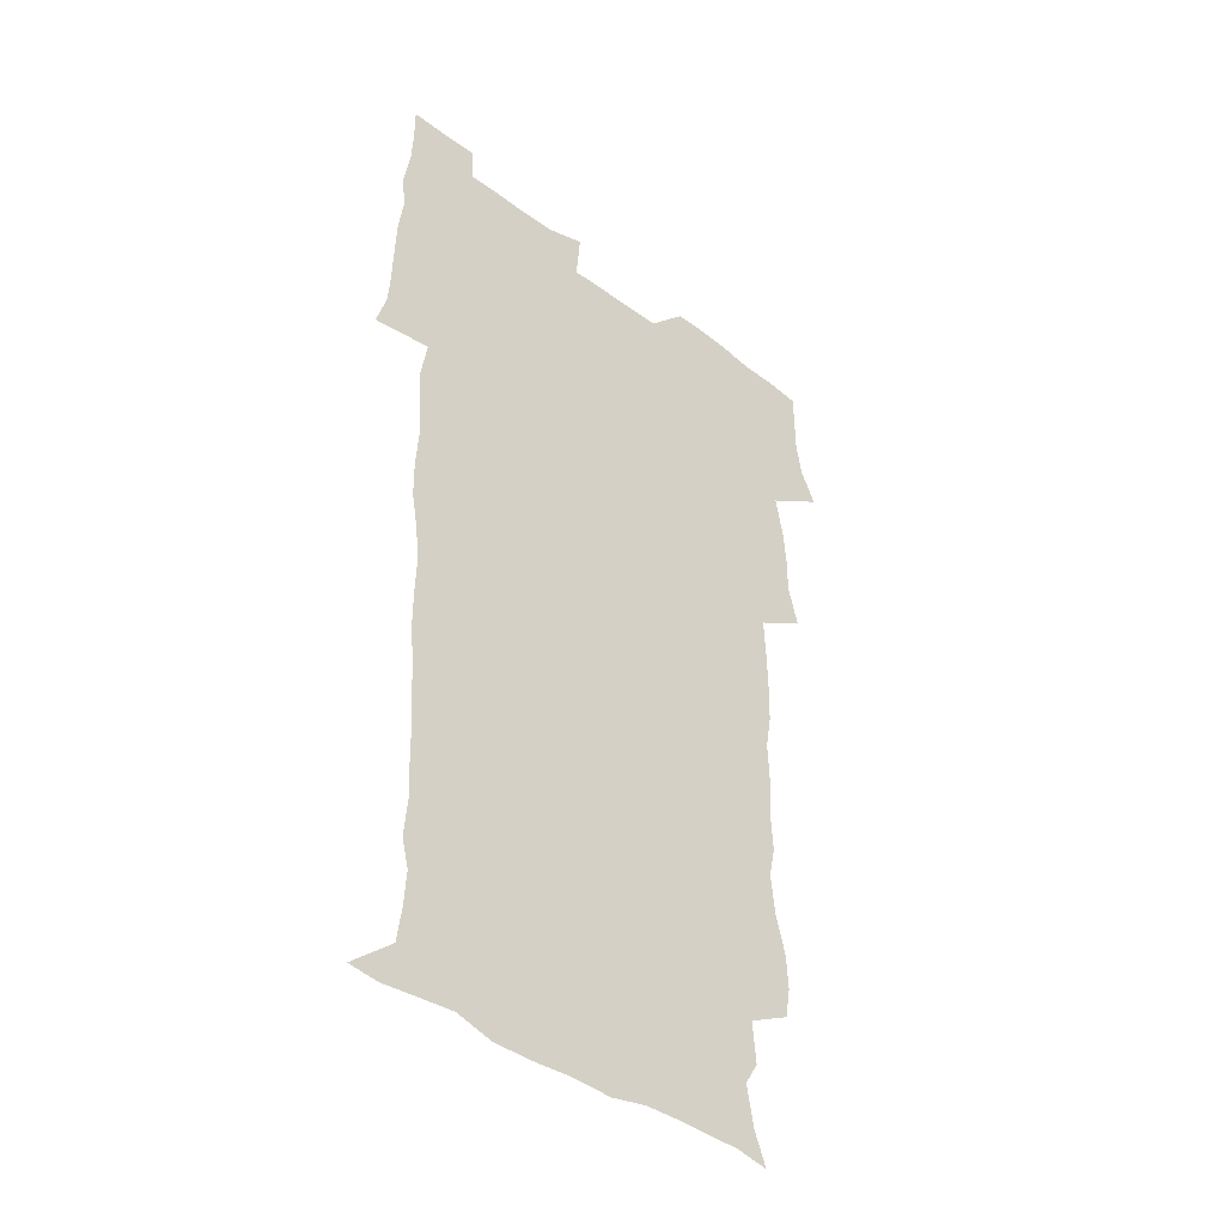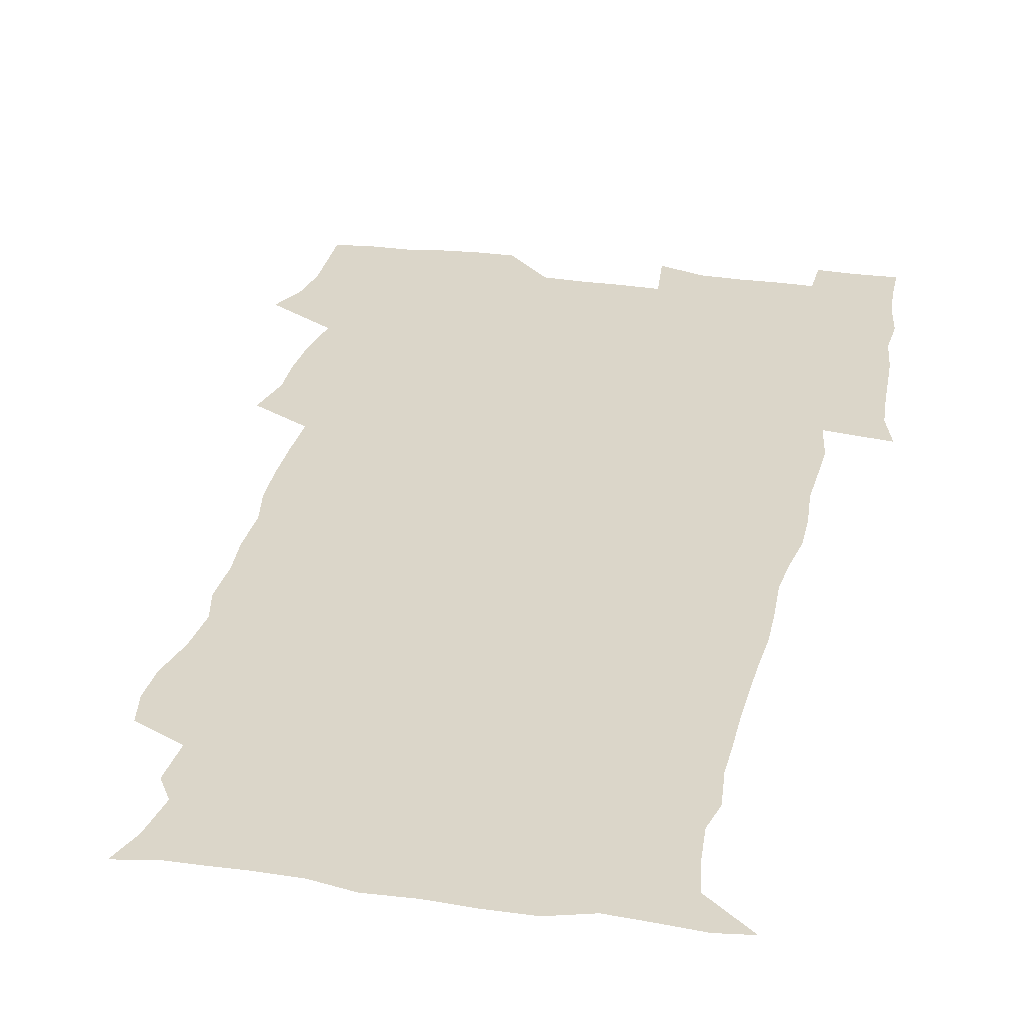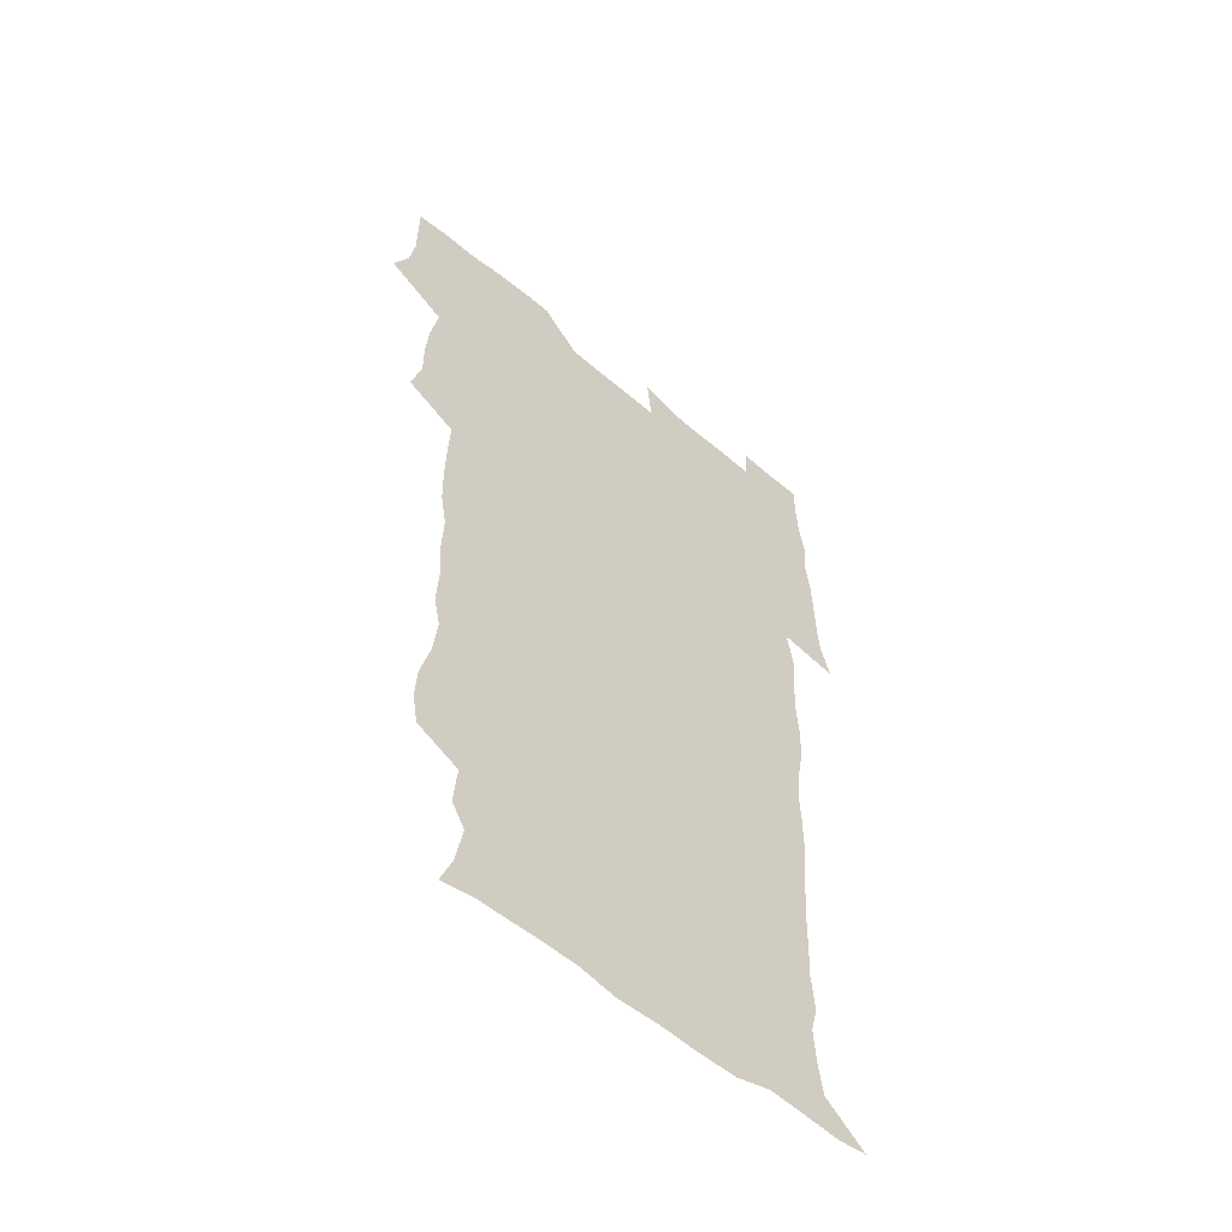
<metadata>
{"format":"obj","ext":"obj","renderer":"f3d","projection":"perspective","resolution":1024,"background":"white","views":[{"elev":-41.4,"azim":137.5,"up":"+Y"},{"elev":30.1,"azim":11.6,"up":"+Z"},{"elev":-55.9,"azim":-41.6,"up":"+Y"}]}
</metadata>
<code>
v 471.3 525.8 0
v 478.2 540.2 0
v 480.6 554.9 0
v 480.7 569.8 0
v 480.8 584.7 0
v 487.6 443.3 0
v 492.1 460.6 0
v 492.1 475.5 0
v 493.3 491.7 0
v 496.8 510 0
v 497.7 524.8 0
v 496.6 539.7 0
v 497.2 554.2 0
v 498.3 568.3 0
v 495.4 586.2 0
v 507.9 240 0
v 505.7 252.9 0
v 506.5 267.1 0
v 510.8 284.1 0
v 512.7 300.9 0
v 509.9 314.3 0
v 510.9 331.5 0
v 509.9 347.2 0
v 510.7 365 0
v 508.1 379.8 0
v 507.8 396.1 0
v 508.2 413.3 0
v 509.1 431.2 0
v 508.3 446.9 0
v 510.3 463.3 0
v 508.5 477.7 0
v 510.9 494.3 0
v 512.2 509.9 0
v 512.8 524.7 0
v 510.9 539.8 0
v 513.8 554.1 0
v 512.4 569.4 0
v 510.5 586 0
v 522.3 172.7 0
v 527.5 186.1 0
v 530.5 203.4 0
v 524.8 213.1 0
v 526.3 230.6 0
v 528.1 248.3 0
v 531.3 265.8 0
v 531.4 280.9 0
v 530.6 295.4 0
v 530.9 310.7 0
v 529.5 325 0
v 529.1 340.4 0
v 528.4 355.6 0
v 528.5 371.7 0
v 527.8 387.2 0
v 526.8 402.4 0
v 526.1 417.9 0
v 527.5 434.8 0
v 526.6 449.8 0
v 527.7 465.5 0
v 526.6 480.2 0
v 528.7 496 0
v 527.6 510.5 0
v 527.6 525.2 0
v 528.4 539.8 0
v 528.1 554.4 0
v 526.7 570.3 0
v 524.6 588.1 0
v 536.4 175.4 0
v 536.8 184.8 0
v 544 208.7 0
v 543 222.7 0
v 543.5 238.1 0
v 546.3 255.9 0
v 546.8 271.1 0
v 546.8 286 0
v 547.1 301.4 0
v 545.9 315.2 0
v 544.9 329.7 0
v 546.9 347.5 0
v 545.3 360.8 0
v 544.7 375.9 0
v 544.4 391.2 0
v 543.4 405.9 0
v 543 421.2 0
v 542.2 435.9 0
v 542.9 451.6 0
v 543.3 466.9 0
v 543.4 481.8 0
v 543.5 496.5 0
v 543.5 510.9 0
v 544.1 525.3 0
v 543.8 539.4 0
v 543.7 553.2 0
v 541 571 0
v 538.7 589.1 0
v 548.2 175.4 0
v 554 193.2 0
v 558.1 212.1 0
v 559.9 229 0
v 561.6 245.7 0
v 561.8 260.4 0
v 561.3 274.4 0
v 561.4 289.4 0
v 560.9 303.6 0
v 560.2 318 0
v 560 333.1 0
v 559.6 347.3 0
v 560 363.4 0
v 559.7 378.4 0
v 558.9 392.8 0
v 559.6 408.9 0
v 558.8 423.2 0
v 558.5 438 0
v 558.3 452.9 0
v 558.7 468 0
v 558.9 482.6 0
v 558.7 496.9 0
v 558.7 511.2 0
v 558.5 525.4 0
v 558.5 539.4 0
v 557.7 553.8 0
v 555.6 570.4 0
v 553 588.9 0
v 562.7 175.8 0
v 568.8 194.6 0
v 573.6 216.6 0
v 574.7 232.1 0
v 575 246.9 0
v 575.3 261.8 0
v 575.5 276.8 0
v 574.9 290.6 0
v 574.5 304.9 0
v 574.6 320.3 0
v 574.6 335.3 0
v 574.5 350 0
v 575.1 366.2 0
v 574.3 380.1 0
v 573.1 393.8 0
v 573.6 409.4 0
v 573 423.4 0
v 573.7 439.7 0
v 573.3 453.9 0
v 573.1 468.3 0
v 573.1 482.7 0
v 572.9 497 0
v 573.1 511.4 0
v 573.2 525.5 0
v 573.1 539.3 0
v 571.9 554.5 0
v 569.7 571.3 0
v 579.2 175.4 0
v 582.2 190 0
v 586.6 215.4 0
v 588.3 233.7 0
v 588.9 248.8 0
v 588.4 261.6 0
v 588.8 277.6 0
v 588.4 291.5 0
v 588.3 306.3 0
v 588.6 322.1 0
v 588.3 336 0
v 587.9 348.8 0
v 588.5 367 0
v 588.7 381.9 0
v 587.9 395.4 0
v 587.6 409.8 0
v 586.7 423.3 0
v 587.6 439.7 0
v 587.6 454.3 0
v 587.5 468.6 0
v 587.5 483 0
v 587.6 497.4 0
v 587.7 511.6 0
v 587.4 525.7 0
v 587.2 539.6 0
v 586.6 554.5 0
v 585.2 570.6 0
v 594.8 172.2 0
v 598.7 194.3 0
v 600.6 215.4 0
v 601.7 234 0
v 601.9 248.7 0
v 601.6 261.5 0
v 602.1 278.2 0
v 602 292 0
v 602.1 307.3 0
v 602 321.3 0
v 602 335.6 0
v 602.3 350.9 0
v 602.1 365.7 0
v 602.1 382.3 0
v 602 396 0
v 601.8 410.5 0
v 601.6 424.8 0
v 601.7 439.5 0
v 601.8 454.8 0
v 601.9 469.2 0
v 601.7 483.2 0
v 601.8 497.7 0
v 602 511.9 0
v 601.7 525.8 0
v 601.4 540.4 0
v 601.2 554.7 0
v 600.4 570.5 0
v 612.3 172.9 0
v 614.2 196.7 0
v 614.7 214.1 0
v 615 233 0
v 615.1 249 0
v 615.3 263.1 0
v 615.6 277 0
v 615.7 292.9 0
v 615.5 307.2 0
v 615.4 322.3 0
v 615.6 334.3 0
v 616.1 352.5 0
v 615.9 366.7 0
v 616 380.8 0
v 615.9 396.2 0
v 615.8 410.3 0
v 615.8 425.5 0
v 615.8 439.5 0
v 615.7 455.1 0
v 615.8 469.1 0
v 615.8 483.2 0
v 615.9 497.6 0
v 615.9 511.9 0
v 615.9 525.9 0
v 616 539.9 0
v 615.7 554.8 0
v 615.5 569.9 0
v 613.7 591.5 0
v 629.5 172 0
v 629 196.7 0
v 628.8 215.9 0
v 628.7 231.9 0
v 628.7 247 0
v 628.7 261.6 0
v 629.5 275.1 0
v 628.9 293.1 0
v 629 307.4 0
v 629.3 321.3 0
v 629.6 337.5 0
v 629.6 352.4 0
v 629.6 366.7 0
v 629.8 380.8 0
v 629.7 395.9 0
v 629.8 410.4 0
v 630 424.7 0
v 629.9 439.8 0
v 630 454.4 0
v 629.8 469 0
v 629.8 483.3 0
v 630.3 497.3 0
v 629.9 512 0
v 630.2 526 0
v 630.1 540.2 0
v 630.1 554.6 0
v 630 570.5 0
v 630.5 585.8 0
v 646.3 172.1 0
v 644.1 194.8 0
v 642.5 215.3 0
v 642 231.7 0
v 642.6 245 0
v 643.4 257.8 0
v 642.9 275.1 0
v 642.9 290.4 0
v 642.5 306.2 0
v 643.4 319.5 0
v 643 336.6 0
v 643.3 351.2 0
v 643.3 365.9 0
v 643.8 380.1 0
v 644.2 394.6 0
v 644.2 409.5 0
v 644.1 424.6 0
v 644.4 439 0
v 644.4 453.8 0
v 644.2 468.6 0
v 644.5 482.9 0
v 644.4 497.4 0
v 644.9 511.6 0
v 644.3 526.3 0
v 644.4 540.4 0
v 644.6 554.9 0
v 644.8 570.8 0
v 645.4 585 0
v 661.8 176.6 0
v 659 194.2 0
v 656.5 213.4 0
v 655.9 229.2 0
v 656.2 243.6 0
v 656.1 259.2 0
v 657.1 272.6 0
v 656.5 288.9 0
v 657 303.4 0
v 656.8 319.4 0
v 657.7 333.5 0
v 658.1 348.2 0
v 657.9 363.6 0
v 657.7 379 0
v 658.8 393.2 0
v 658.8 408.3 0
v 658.8 423.4 0
v 659 438.3 0
v 658.9 453.3 0
v 659.1 468 0
v 659.1 482.6 0
v 658.4 497.5 0
v 659 511.6 0
v 658.9 526.1 0
v 659.2 540.6 0
v 659.3 555.2 0
v 659.7 570.1 0
v 660.1 585.2 0
v 677.4 175.6 0
v 675.1 190.3 0
v 671.8 208.8 0
v 670.7 224.9 0
v 671 239.6 0
v 670.9 254.7 0
v 671.2 269.5 0
v 671 285.2 0
v 671.4 300.1 0
v 671.1 316.1 0
v 671.9 330.7 0
v 672.5 345.6 0
v 672.5 361 0
v 673.8 375.4 0
v 675.9 389.4 0
v 674.6 405.9 0
v 675.3 420.8 0
v 674.6 436.7 0
v 675.2 451.7 0
v 674.8 467 0
v 674.8 481.7 0
v 674.5 496.5 0
v 673.5 511.4 0
v 674.6 525.7 0
v 673.3 540.9 0
v 673.8 555 0
v 674.2 569.2 0
v 674.9 584.7 0
v 675.7 600.1 0
v 692.7 174.3 0
v 687.6 191.3 0
v 685.6 206 0
v 684.7 220.9 0
v 687.6 232.8 0
v 686.2 249.1 0
v 686.8 263.6 0
v 687.1 278.8 0
v 687.9 293.6 0
v 688.8 308.6 0
v 690 323.4 0
v 690 339.2 0
v 689.4 355.8 0
v 691.2 370.5 0
v 693.7 384.8 0
v 693.9 400.5 0
v 692.7 417.3 0
v 693.7 433.1 0
v 694.6 448.9 0
v 691.8 465.9 0
v 692.4 479.9 0
v 693.2 494.2 0
v 690.9 509.9 0
v 691.4 524.5 0
v 689.8 540 0
v 689.1 554.7 0
v 688.8 569.1 0
v 690.1 584 0
v 690.9 599.3 0
v 705.5 176 0
v 717.5 462.2 0
v 712.9 477.5 0
v 712 491.9 0
v 711.6 506.8 0
v 711.1 522 0
v 709 538 0
v 710.3 553.3 0
v 707.7 569.1 0
v 706.9 584.4 0
v 706.9 599.5 0
f 10 11 1
f 1 11 2
f 11 12 2
f 2 12 3
f 12 13 3
f 3 13 4
f 13 14 4
f 4 14 5
f 14 15 5
f 28 29 6
f 6 29 7
f 29 30 7
f 7 30 8
f 30 31 8
f 8 31 9
f 31 32 9
f 9 32 10
f 32 33 10
f 10 33 11
f 33 34 11
f 11 34 12
f 34 35 12
f 12 35 13
f 35 36 13
f 13 36 14
f 36 37 14
f 14 37 15
f 37 38 15
f 43 44 16
f 16 44 17
f 44 45 17
f 17 45 18
f 45 46 18
f 18 46 19
f 46 47 19
f 19 47 20
f 47 48 20
f 20 48 21
f 48 49 21
f 21 49 22
f 49 50 22
f 22 50 23
f 50 51 23
f 23 51 24
f 51 52 24
f 24 52 25
f 52 53 25
f 25 53 26
f 53 54 26
f 26 54 27
f 54 55 27
f 27 55 28
f 55 56 28
f 28 56 29
f 56 57 29
f 29 57 30
f 57 58 30
f 30 58 31
f 58 59 31
f 31 59 32
f 59 60 32
f 32 60 33
f 60 61 33
f 33 61 34
f 61 62 34
f 34 62 35
f 62 63 35
f 35 63 36
f 63 64 36
f 36 64 37
f 64 65 37
f 37 65 38
f 65 66 38
f 39 67 40
f 67 68 40
f 40 68 41
f 68 69 41
f 41 69 42
f 69 70 42
f 42 70 43
f 70 71 43
f 43 71 44
f 71 72 44
f 44 72 45
f 72 73 45
f 45 73 46
f 73 74 46
f 46 74 47
f 74 75 47
f 47 75 48
f 75 76 48
f 48 76 49
f 76 77 49
f 49 77 50
f 77 78 50
f 50 78 51
f 78 79 51
f 51 79 52
f 79 80 52
f 52 80 53
f 80 81 53
f 53 81 54
f 81 82 54
f 54 82 55
f 82 83 55
f 55 83 56
f 83 84 56
f 56 84 57
f 84 85 57
f 57 85 58
f 85 86 58
f 58 86 59
f 86 87 59
f 59 87 60
f 87 88 60
f 60 88 61
f 88 89 61
f 61 89 62
f 89 90 62
f 62 90 63
f 90 91 63
f 63 91 64
f 91 92 64
f 64 92 65
f 92 93 65
f 65 93 66
f 93 94 66
f 67 95 68
f 95 96 68
f 68 96 69
f 96 97 69
f 69 97 70
f 97 98 70
f 70 98 71
f 98 99 71
f 71 99 72
f 99 100 72
f 72 100 73
f 100 101 73
f 73 101 74
f 101 102 74
f 74 102 75
f 102 103 75
f 75 103 76
f 103 104 76
f 76 104 77
f 104 105 77
f 77 105 78
f 105 106 78
f 78 106 79
f 106 107 79
f 79 107 80
f 107 108 80
f 80 108 81
f 108 109 81
f 81 109 82
f 109 110 82
f 82 110 83
f 110 111 83
f 83 111 84
f 111 112 84
f 84 112 85
f 112 113 85
f 85 113 86
f 113 114 86
f 86 114 87
f 114 115 87
f 87 115 88
f 115 116 88
f 88 116 89
f 116 117 89
f 89 117 90
f 117 118 90
f 90 118 91
f 118 119 91
f 91 119 92
f 119 120 92
f 92 120 93
f 120 121 93
f 93 121 94
f 121 122 94
f 95 123 96
f 123 124 96
f 96 124 97
f 124 125 97
f 97 125 98
f 125 126 98
f 98 126 99
f 126 127 99
f 99 127 100
f 127 128 100
f 100 128 101
f 128 129 101
f 101 129 102
f 129 130 102
f 102 130 103
f 130 131 103
f 103 131 104
f 131 132 104
f 104 132 105
f 132 133 105
f 105 133 106
f 133 134 106
f 106 134 107
f 134 135 107
f 107 135 108
f 135 136 108
f 108 136 109
f 136 137 109
f 109 137 110
f 137 138 110
f 110 138 111
f 138 139 111
f 111 139 112
f 139 140 112
f 112 140 113
f 140 141 113
f 113 141 114
f 141 142 114
f 114 142 115
f 142 143 115
f 115 143 116
f 143 144 116
f 116 144 117
f 144 145 117
f 117 145 118
f 145 146 118
f 118 146 119
f 146 147 119
f 119 147 120
f 147 148 120
f 120 148 121
f 148 149 121
f 121 149 122
f 123 150 124
f 150 151 124
f 124 151 125
f 151 152 125
f 125 152 126
f 152 153 126
f 126 153 127
f 153 154 127
f 127 154 128
f 154 155 128
f 128 155 129
f 155 156 129
f 129 156 130
f 156 157 130
f 130 157 131
f 157 158 131
f 131 158 132
f 158 159 132
f 132 159 133
f 159 160 133
f 133 160 134
f 160 161 134
f 134 161 135
f 161 162 135
f 135 162 136
f 162 163 136
f 136 163 137
f 163 164 137
f 137 164 138
f 164 165 138
f 138 165 139
f 165 166 139
f 139 166 140
f 166 167 140
f 140 167 141
f 167 168 141
f 141 168 142
f 168 169 142
f 142 169 143
f 169 170 143
f 143 170 144
f 170 171 144
f 144 171 145
f 171 172 145
f 145 172 146
f 172 173 146
f 146 173 147
f 173 174 147
f 147 174 148
f 174 175 148
f 148 175 149
f 175 176 149
f 150 177 151
f 177 178 151
f 151 178 152
f 178 179 152
f 152 179 153
f 179 180 153
f 153 180 154
f 180 181 154
f 154 181 155
f 181 182 155
f 155 182 156
f 182 183 156
f 156 183 157
f 183 184 157
f 157 184 158
f 184 185 158
f 158 185 159
f 185 186 159
f 159 186 160
f 186 187 160
f 160 187 161
f 187 188 161
f 161 188 162
f 188 189 162
f 162 189 163
f 189 190 163
f 163 190 164
f 190 191 164
f 164 191 165
f 191 192 165
f 165 192 166
f 192 193 166
f 166 193 167
f 193 194 167
f 167 194 168
f 194 195 168
f 168 195 169
f 195 196 169
f 169 196 170
f 196 197 170
f 170 197 171
f 197 198 171
f 171 198 172
f 198 199 172
f 172 199 173
f 199 200 173
f 173 200 174
f 200 201 174
f 174 201 175
f 201 202 175
f 175 202 176
f 202 203 176
f 177 204 178
f 204 205 178
f 178 205 179
f 205 206 179
f 179 206 180
f 206 207 180
f 180 207 181
f 207 208 181
f 181 208 182
f 208 209 182
f 182 209 183
f 209 210 183
f 183 210 184
f 210 211 184
f 184 211 185
f 211 212 185
f 185 212 186
f 212 213 186
f 186 213 187
f 213 214 187
f 187 214 188
f 214 215 188
f 188 215 189
f 215 216 189
f 189 216 190
f 216 217 190
f 190 217 191
f 217 218 191
f 191 218 192
f 218 219 192
f 192 219 193
f 219 220 193
f 193 220 194
f 220 221 194
f 194 221 195
f 221 222 195
f 195 222 196
f 222 223 196
f 196 223 197
f 223 224 197
f 197 224 198
f 224 225 198
f 198 225 199
f 225 226 199
f 199 226 200
f 226 227 200
f 200 227 201
f 227 228 201
f 201 228 202
f 228 229 202
f 202 229 203
f 229 230 203
f 204 232 205
f 232 233 205
f 205 233 206
f 233 234 206
f 206 234 207
f 234 235 207
f 207 235 208
f 235 236 208
f 208 236 209
f 236 237 209
f 209 237 210
f 237 238 210
f 210 238 211
f 238 239 211
f 211 239 212
f 239 240 212
f 212 240 213
f 240 241 213
f 213 241 214
f 241 242 214
f 214 242 215
f 242 243 215
f 215 243 216
f 243 244 216
f 216 244 217
f 244 245 217
f 217 245 218
f 245 246 218
f 218 246 219
f 246 247 219
f 219 247 220
f 247 248 220
f 220 248 221
f 248 249 221
f 221 249 222
f 249 250 222
f 222 250 223
f 250 251 223
f 223 251 224
f 251 252 224
f 224 252 225
f 252 253 225
f 225 253 226
f 253 254 226
f 226 254 227
f 254 255 227
f 227 255 228
f 255 256 228
f 228 256 229
f 256 257 229
f 229 257 230
f 257 258 230
f 230 258 231
f 258 259 231
f 232 260 233
f 260 261 233
f 233 261 234
f 261 262 234
f 234 262 235
f 262 263 235
f 235 263 236
f 263 264 236
f 236 264 237
f 264 265 237
f 237 265 238
f 265 266 238
f 238 266 239
f 266 267 239
f 239 267 240
f 267 268 240
f 240 268 241
f 268 269 241
f 241 269 242
f 269 270 242
f 242 270 243
f 270 271 243
f 243 271 244
f 271 272 244
f 244 272 245
f 272 273 245
f 245 273 246
f 273 274 246
f 246 274 247
f 274 275 247
f 247 275 248
f 275 276 248
f 248 276 249
f 276 277 249
f 249 277 250
f 277 278 250
f 250 278 251
f 278 279 251
f 251 279 252
f 279 280 252
f 252 280 253
f 280 281 253
f 253 281 254
f 281 282 254
f 254 282 255
f 282 283 255
f 255 283 256
f 283 284 256
f 256 284 257
f 284 285 257
f 257 285 258
f 285 286 258
f 258 286 259
f 286 287 259
f 260 288 261
f 288 289 261
f 261 289 262
f 289 290 262
f 262 290 263
f 290 291 263
f 263 291 264
f 291 292 264
f 264 292 265
f 292 293 265
f 265 293 266
f 293 294 266
f 266 294 267
f 294 295 267
f 267 295 268
f 295 296 268
f 268 296 269
f 296 297 269
f 269 297 270
f 297 298 270
f 270 298 271
f 298 299 271
f 271 299 272
f 299 300 272
f 272 300 273
f 300 301 273
f 273 301 274
f 301 302 274
f 274 302 275
f 302 303 275
f 275 303 276
f 303 304 276
f 276 304 277
f 304 305 277
f 277 305 278
f 305 306 278
f 278 306 279
f 306 307 279
f 279 307 280
f 307 308 280
f 280 308 281
f 308 309 281
f 281 309 282
f 309 310 282
f 282 310 283
f 310 311 283
f 283 311 284
f 311 312 284
f 284 312 285
f 312 313 285
f 285 313 286
f 313 314 286
f 286 314 287
f 314 315 287
f 288 316 289
f 316 317 289
f 289 317 290
f 317 318 290
f 290 318 291
f 318 319 291
f 291 319 292
f 319 320 292
f 292 320 293
f 320 321 293
f 293 321 294
f 321 322 294
f 294 322 295
f 322 323 295
f 295 323 296
f 323 324 296
f 296 324 297
f 324 325 297
f 297 325 298
f 325 326 298
f 298 326 299
f 326 327 299
f 299 327 300
f 327 328 300
f 300 328 301
f 328 329 301
f 301 329 302
f 329 330 302
f 302 330 303
f 330 331 303
f 303 331 304
f 331 332 304
f 304 332 305
f 332 333 305
f 305 333 306
f 333 334 306
f 306 334 307
f 334 335 307
f 307 335 308
f 335 336 308
f 308 336 309
f 336 337 309
f 309 337 310
f 337 338 310
f 310 338 311
f 338 339 311
f 311 339 312
f 339 340 312
f 312 340 313
f 340 341 313
f 313 341 314
f 341 342 314
f 314 342 315
f 342 343 315
f 316 345 317
f 345 346 317
f 317 346 318
f 346 347 318
f 318 347 319
f 347 348 319
f 319 348 320
f 348 349 320
f 320 349 321
f 349 350 321
f 321 350 322
f 350 351 322
f 322 351 323
f 351 352 323
f 323 352 324
f 352 353 324
f 324 353 325
f 353 354 325
f 325 354 326
f 354 355 326
f 326 355 327
f 355 356 327
f 327 356 328
f 356 357 328
f 328 357 329
f 357 358 329
f 329 358 330
f 358 359 330
f 330 359 331
f 359 360 331
f 331 360 332
f 360 361 332
f 332 361 333
f 361 362 333
f 333 362 334
f 362 363 334
f 334 363 335
f 363 364 335
f 335 364 336
f 364 365 336
f 336 365 337
f 365 366 337
f 337 366 338
f 366 367 338
f 338 367 339
f 367 368 339
f 339 368 340
f 368 369 340
f 340 369 341
f 369 370 341
f 341 370 342
f 370 371 342
f 342 371 343
f 371 372 343
f 343 372 344
f 372 373 344
f 345 374 346
f 364 375 365
f 375 376 365
f 365 376 366
f 376 377 366
f 366 377 367
f 377 378 367
f 367 378 368
f 378 379 368
f 368 379 369
f 379 380 369
f 369 380 370
f 380 381 370
f 370 381 371
f 381 382 371
f 371 382 372
f 382 383 372
f 372 383 373
f 383 384 373

</code>
